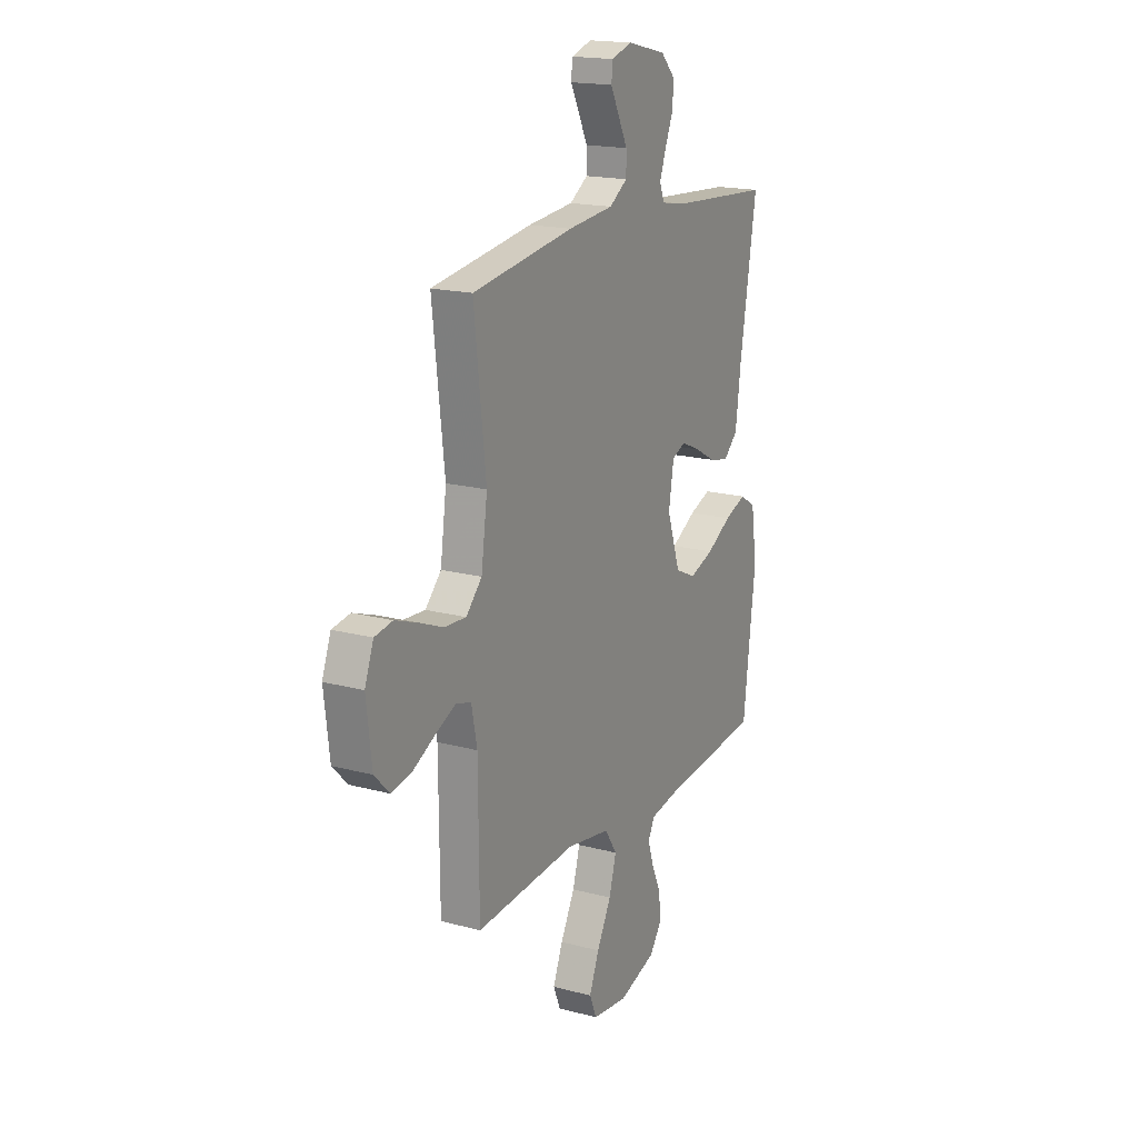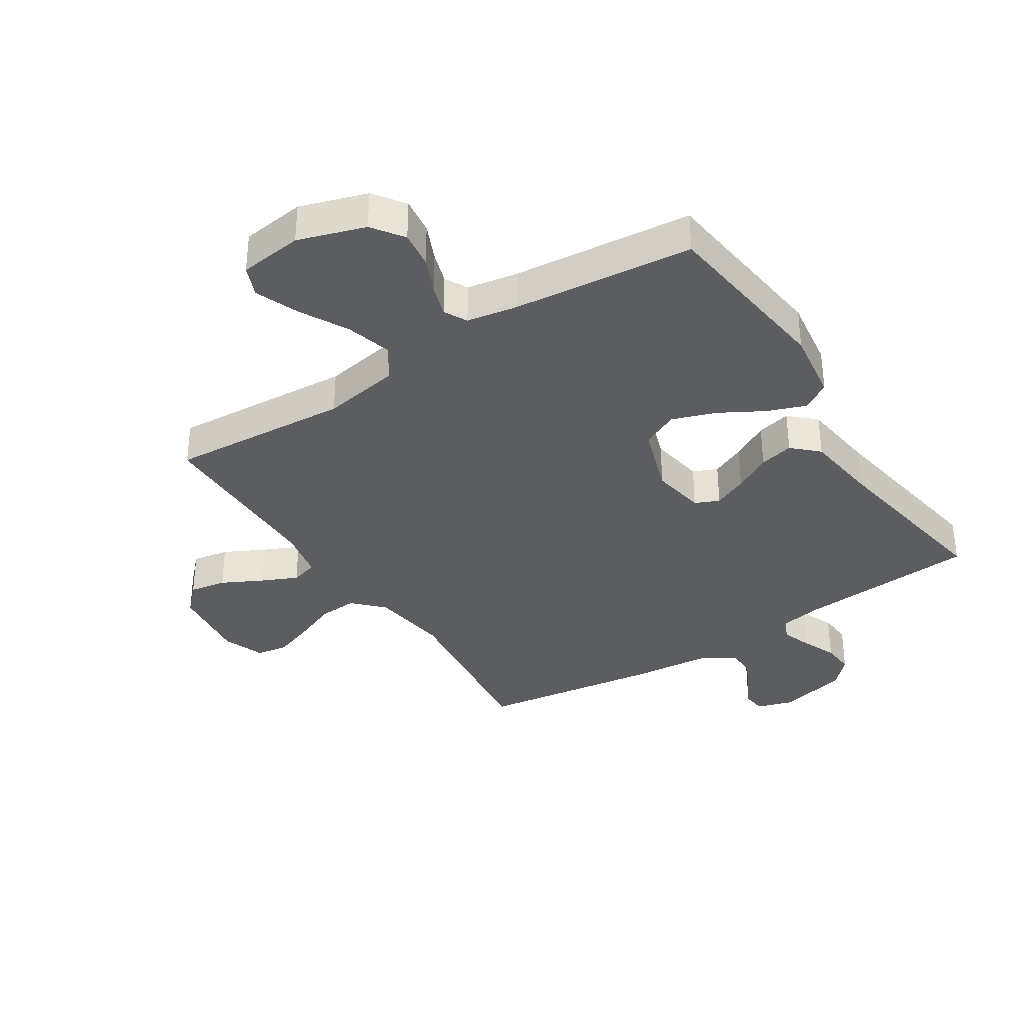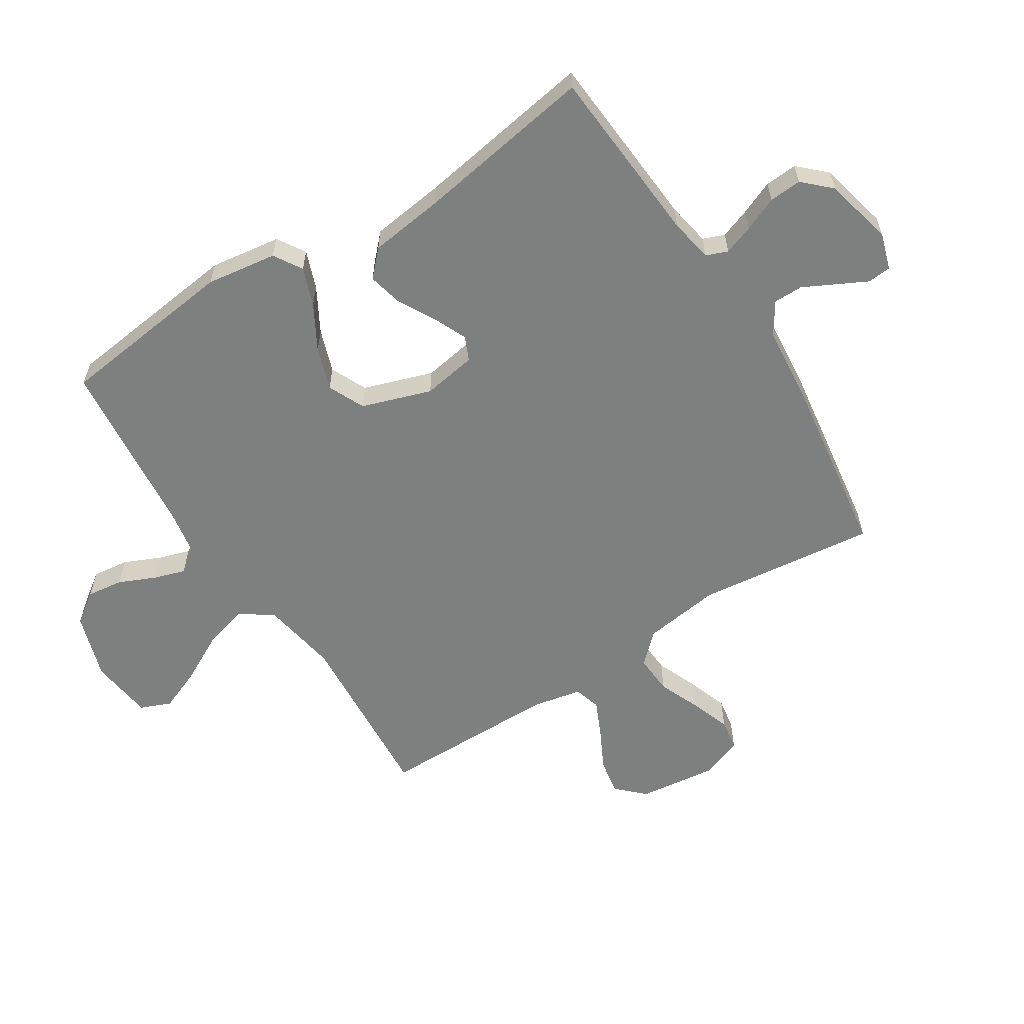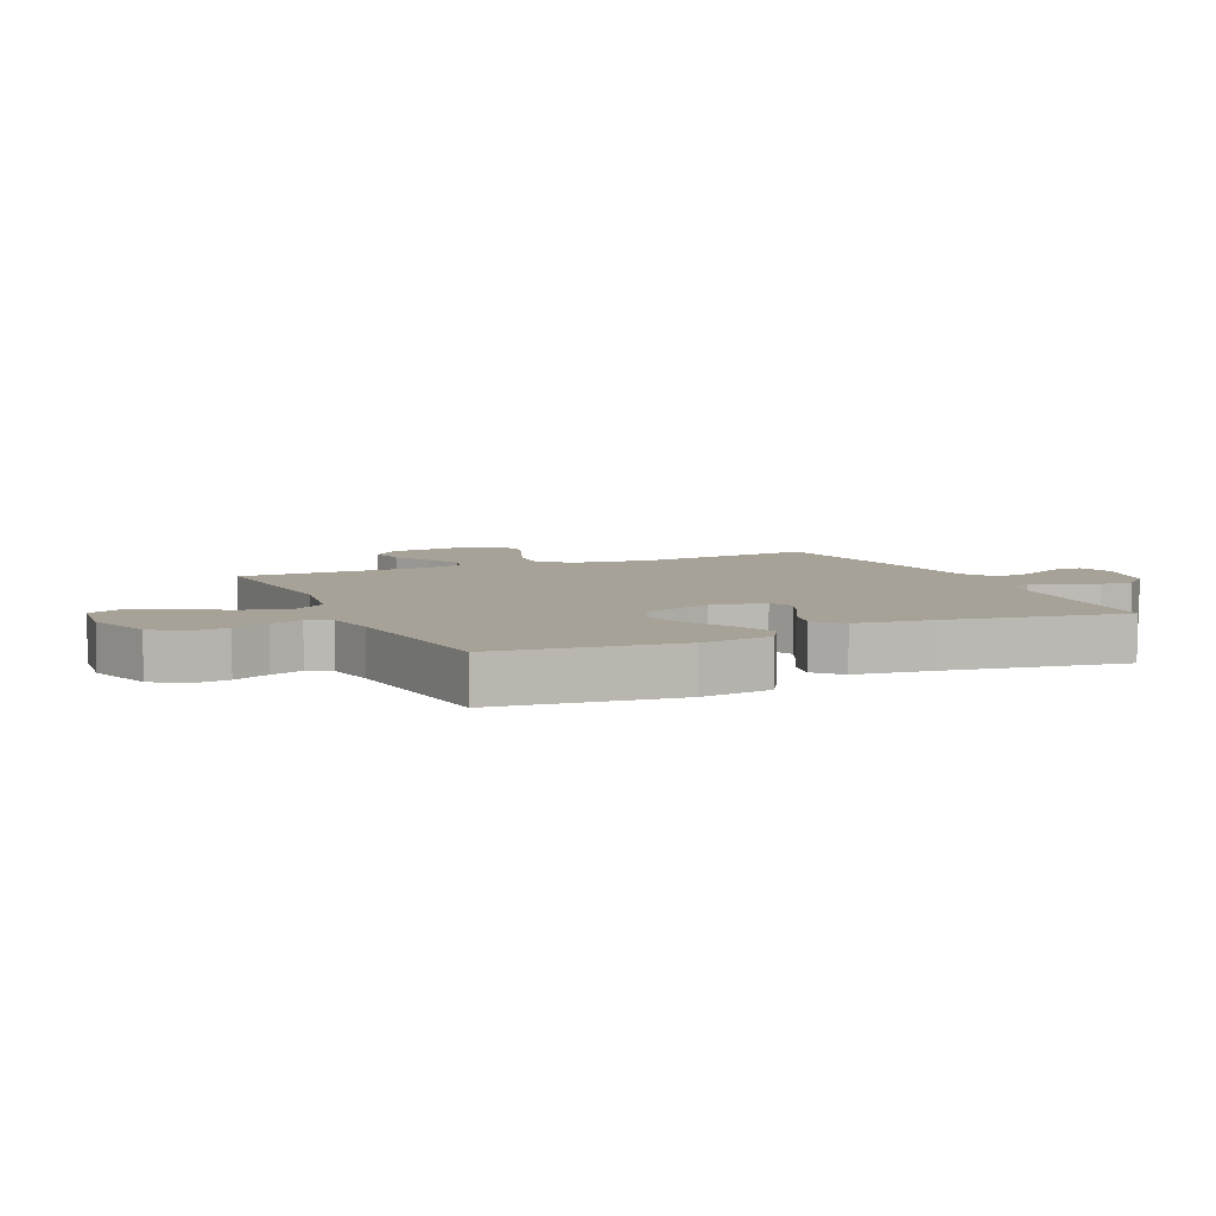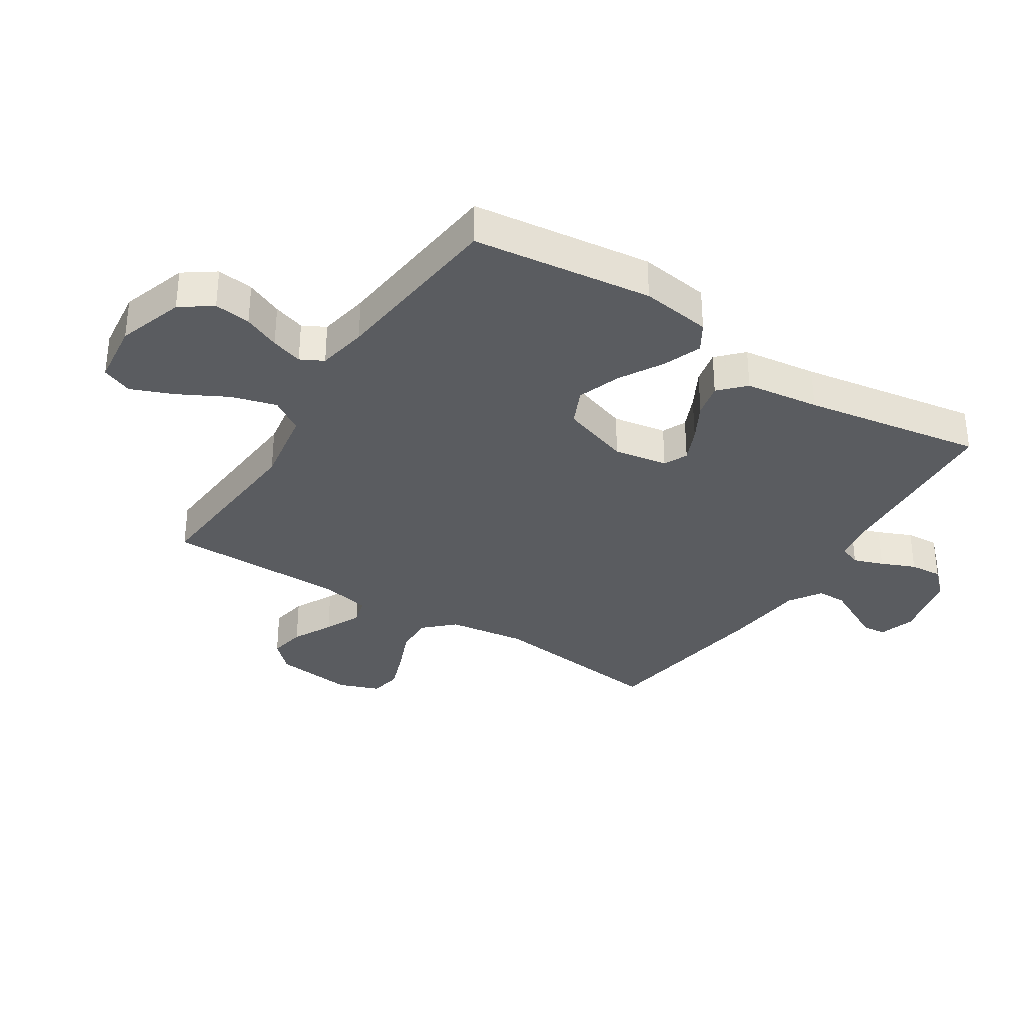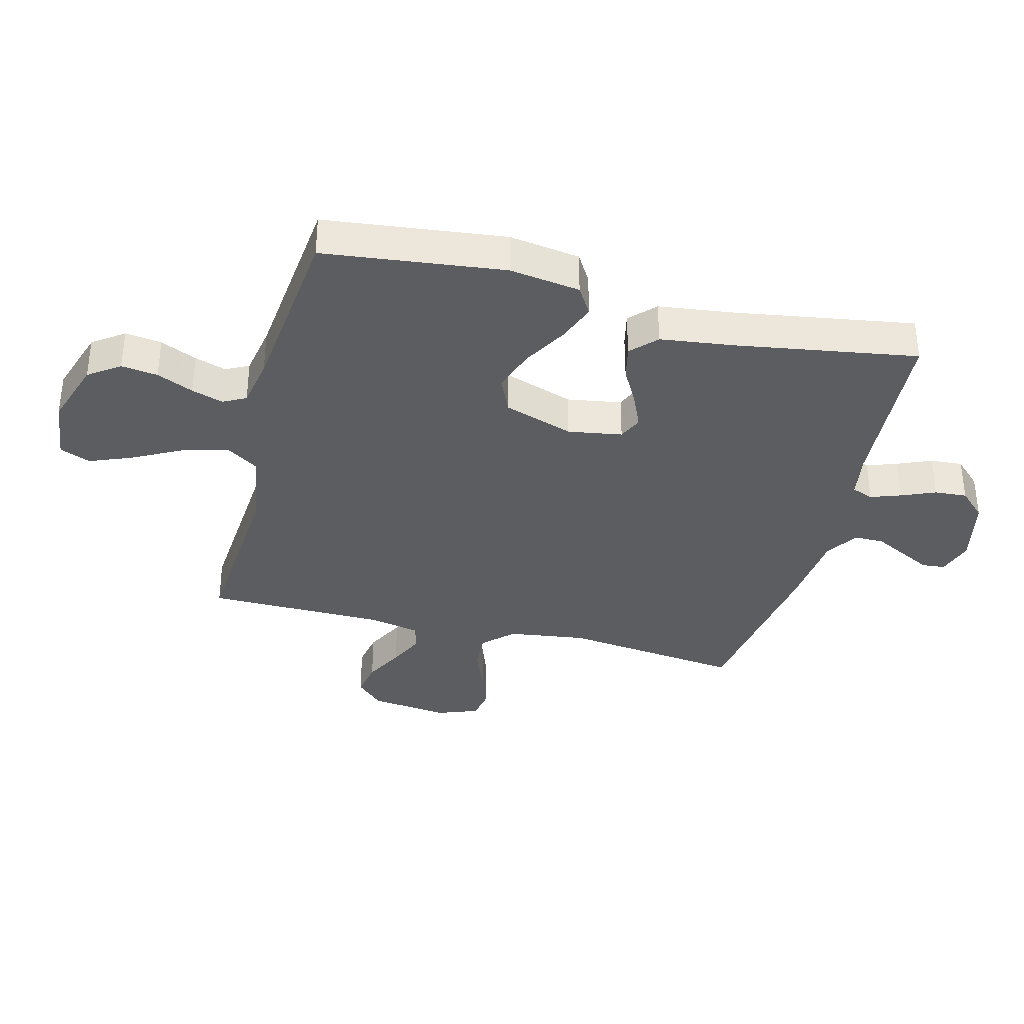
<metadata>
{"format":"obj","ext":"obj","renderer":"f3d","projection":"perspective","resolution":1024,"background":"white","views":[{"elev":17.9,"azim":117.7,"up":"+Z"},{"elev":-35.4,"azim":-147.1,"up":"+Y"},{"elev":-59.6,"azim":-57.5,"up":"+Y"},{"elev":6.6,"azim":-114.3,"up":"+Y"},{"elev":-33.6,"azim":-122.7,"up":"+Y"},{"elev":-35.5,"azim":-104.5,"up":"+Y"}]}
</metadata>
<code>
v 0.5 0.07 -0.5
v 0.2 0.07 -0.478
v 0.07 0.07 -0.5
v 0.034 0.07 -0.555
v 0.055 0.07 -0.63
v 0.098 0.07 -0.711
v 0.127 0.07 -0.783
v 0.106 0.07 -0.834
v 0 0.07 -0.847
v -0.111 0.07 -0.811
v -0.148 0.07 -0.759
v -0.14 0.07 -0.698
v -0.113 0.07 -0.637
v -0.096 0.07 -0.584
v -0.116 0.07 -0.546
v -0.2 0.07 -0.531
v -0.5 0.07 -0.5
v -0.536 0.07 -0.2
v -0.519 0.07 -0.082
v -0.472 0.07 -0.053
v -0.408 0.07 -0.077
v -0.334 0.07 -0.119
v -0.262 0.07 -0.144
v -0.201 0.07 -0.116
v -0.162 0.07 0
v -0.177 0.07 0.09
v -0.217 0.07 0.108
v -0.274 0.07 0.083
v -0.336 0.07 0.049
v -0.393 0.07 0.036
v -0.435 0.07 0.076
v -0.451 0.07 0.2
v -0.5 0.07 0.5
v -0.2 0.07 0.521
v -0.127 0.07 0.534
v -0.113 0.07 0.57
v -0.131 0.07 0.62
v -0.155 0.07 0.677
v -0.159 0.07 0.731
v -0.116 0.07 0.776
v 0 0.07 0.803
v 0.06 0.07 0.784
v 0.064 0.07 0.745
v 0.038 0.07 0.694
v 0.011 0.07 0.641
v 0.011 0.07 0.592
v 0.065 0.07 0.557
v 0.2 0.07 0.544
v 0.5 0.07 0.5
v 0.465 0.07 0.2
v 0.483 0.07 0.07
v 0.53 0.07 0.021
v 0.595 0.07 0.025
v 0.666 0.07 0.054
v 0.733 0.07 0.078
v 0.786 0.07 0.069
v 0.812 0.07 0
v 0.796 0.07 -0.132
v 0.752 0.07 -0.177
v 0.691 0.07 -0.166
v 0.625 0.07 -0.132
v 0.564 0.07 -0.104
v 0.519 0.07 -0.117
v 0.502 0.07 -0.2
v 0.5 0 -0.5
v 0.2 0 -0.478
v 0.07 0 -0.5
v 0.034 0 -0.555
v 0.055 0 -0.63
v 0.098 0 -0.711
v 0.127 0 -0.783
v 0.106 0 -0.834
v 0 0 -0.847
v -0.111 0 -0.811
v -0.148 0 -0.759
v -0.14 0 -0.698
v -0.113 0 -0.637
v -0.096 0 -0.584
v -0.116 0 -0.546
v -0.2 0 -0.531
v -0.5 0 -0.5
v -0.536 0 -0.2
v -0.519 0 -0.082
v -0.472 0 -0.053
v -0.408 0 -0.077
v -0.334 0 -0.119
v -0.262 0 -0.144
v -0.201 0 -0.116
v -0.162 0 0
v -0.177 0 0.09
v -0.217 0 0.108
v -0.274 0 0.083
v -0.336 0 0.049
v -0.393 0 0.036
v -0.435 0 0.076
v -0.451 0 0.2
v -0.5 0 0.5
v -0.2 0 0.521
v -0.127 0 0.534
v -0.113 0 0.57
v -0.131 0 0.62
v -0.155 0 0.677
v -0.159 0 0.731
v -0.116 0 0.776
v 0 0 0.803
v 0.06 0 0.784
v 0.064 0 0.745
v 0.038 0 0.694
v 0.011 0 0.641
v 0.011 0 0.592
v 0.065 0 0.557
v 0.2 0 0.544
v 0.5 0 0.5
v 0.465 0 0.2
v 0.483 0 0.07
v 0.53 0 0.021
v 0.595 0 0.025
v 0.666 0 0.054
v 0.733 0 0.078
v 0.786 0 0.069
v 0.812 0 0
v 0.796 0 -0.132
v 0.752 0 -0.177
v 0.691 0 -0.166
v 0.625 0 -0.132
v 0.564 0 -0.104
v 0.519 0 -0.117
v 0.502 0 -0.2
f 59 60 61
f 58 59 61
f 57 58 61
f 56 57 61
f 55 56 61
f 54 55 61
f 53 54 61
f 52 53 61 62
f 51 52 62 63
f 47 48 49 50
f 46 47 50 51
f 42 43 44
f 41 42 44
f 40 41 44
f 39 40 44
f 38 39 44
f 37 38 44
f 36 37 44 45
f 35 36 45 46
f 32 33 34
f 32 34 35
f 31 32 35
f 30 31 35
f 29 30 35
f 28 29 35
f 27 28 35 46
f 20 21 22
f 19 20 22
f 18 19 22
f 17 18 22
f 16 17 22
f 15 16 22 23
f 14 15 23 24
f 11 12 13
f 10 11 13
f 9 10 13
f 8 9 13
f 7 8 13
f 6 7 13
f 5 6 13
f 4 5 13 14
f 14 24 25
f 4 14 25
f 3 4 25
f 64 1 2
f 51 63 64
f 46 51 64
f 27 46 64
f 26 27 64
f 25 26 64
f 3 25 64
f 2 3 64
f 125 124 123
f 125 123 122
f 125 122 121
f 125 121 120
f 125 120 119
f 125 119 118
f 125 118 117
f 126 125 117 116
f 127 126 116 115
f 114 113 112 111
f 115 114 111 110
f 108 107 106
f 108 106 105
f 108 105 104
f 108 104 103
f 108 103 102
f 108 102 101
f 109 108 101 100
f 110 109 100 99
f 98 97 96
f 99 98 96
f 99 96 95
f 99 95 94
f 99 94 93
f 99 93 92
f 110 99 92 91
f 86 85 84
f 86 84 83
f 86 83 82
f 86 82 81
f 86 81 80
f 87 86 80 79
f 88 87 79 78
f 77 76 75
f 77 75 74
f 77 74 73
f 77 73 72
f 77 72 71
f 77 71 70
f 77 70 69
f 78 77 69 68
f 89 88 78
f 89 78 68
f 89 68 67
f 66 65 128
f 128 127 115
f 128 115 110
f 128 110 91
f 128 91 90
f 128 90 89
f 128 89 67
f 128 67 66
f 1 65 66 2
f 2 66 67 3
f 3 67 68 4
f 4 68 69 5
f 5 69 70 6
f 6 70 71 7
f 7 71 72 8
f 8 72 73 9
f 9 73 74 10
f 10 74 75 11
f 11 75 76 12
f 12 76 77 13
f 13 77 78 14
f 14 78 79 15
f 15 79 80 16
f 16 80 81 17
f 17 81 82 18
f 18 82 83 19
f 19 83 84 20
f 20 84 85 21
f 21 85 86 22
f 22 86 87 23
f 23 87 88 24
f 24 88 89 25
f 25 89 90 26
f 26 90 91 27
f 27 91 92 28
f 28 92 93 29
f 29 93 94 30
f 30 94 95 31
f 31 95 96 32
f 32 96 97 33
f 33 97 98 34
f 34 98 99 35
f 35 99 100 36
f 36 100 101 37
f 37 101 102 38
f 38 102 103 39
f 39 103 104 40
f 40 104 105 41
f 41 105 106 42
f 42 106 107 43
f 43 107 108 44
f 44 108 109 45
f 45 109 110 46
f 46 110 111 47
f 47 111 112 48
f 48 112 113 49
f 49 113 114 50
f 50 114 115 51
f 51 115 116 52
f 52 116 117 53
f 53 117 118 54
f 54 118 119 55
f 55 119 120 56
f 56 120 121 57
f 57 121 122 58
f 58 122 123 59
f 59 123 124 60
f 60 124 125 61
f 61 125 126 62
f 62 126 127 63
f 63 127 128 64
f 64 128 65 1

</code>
